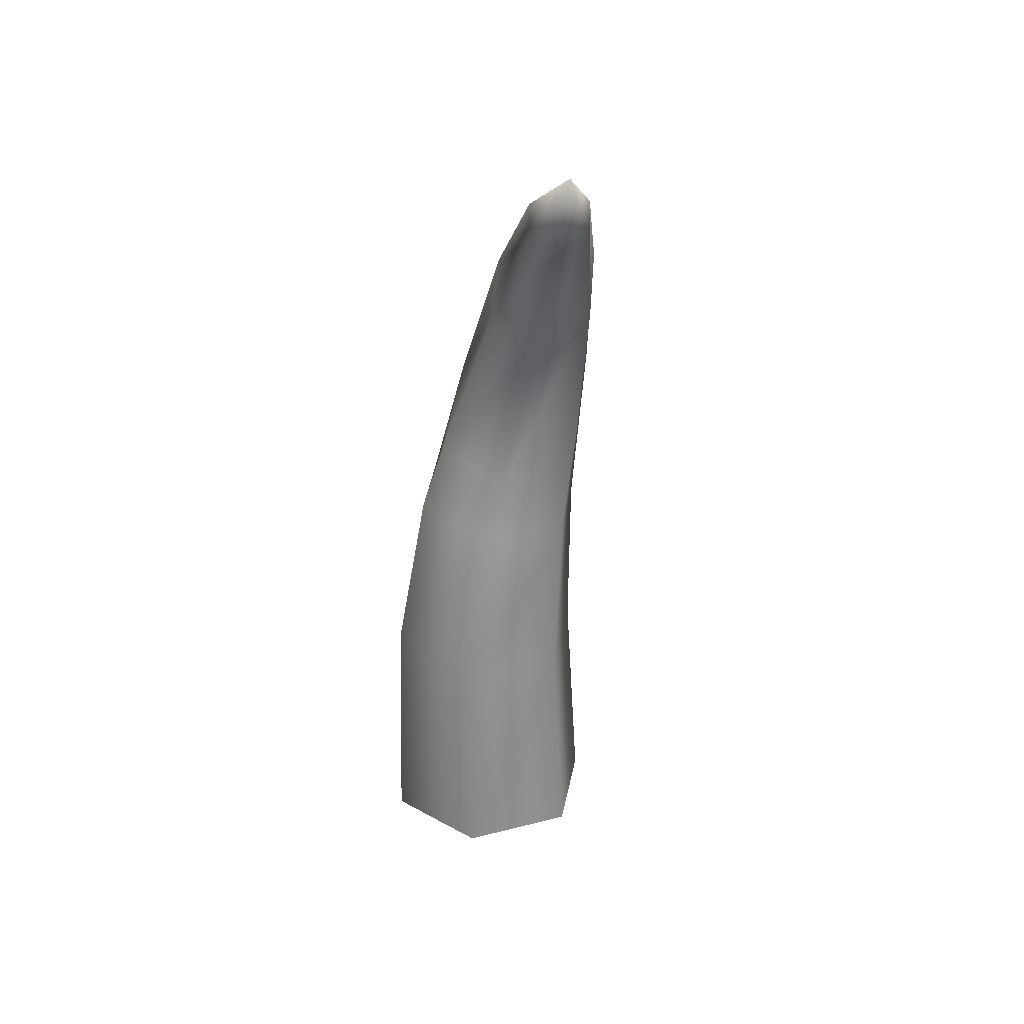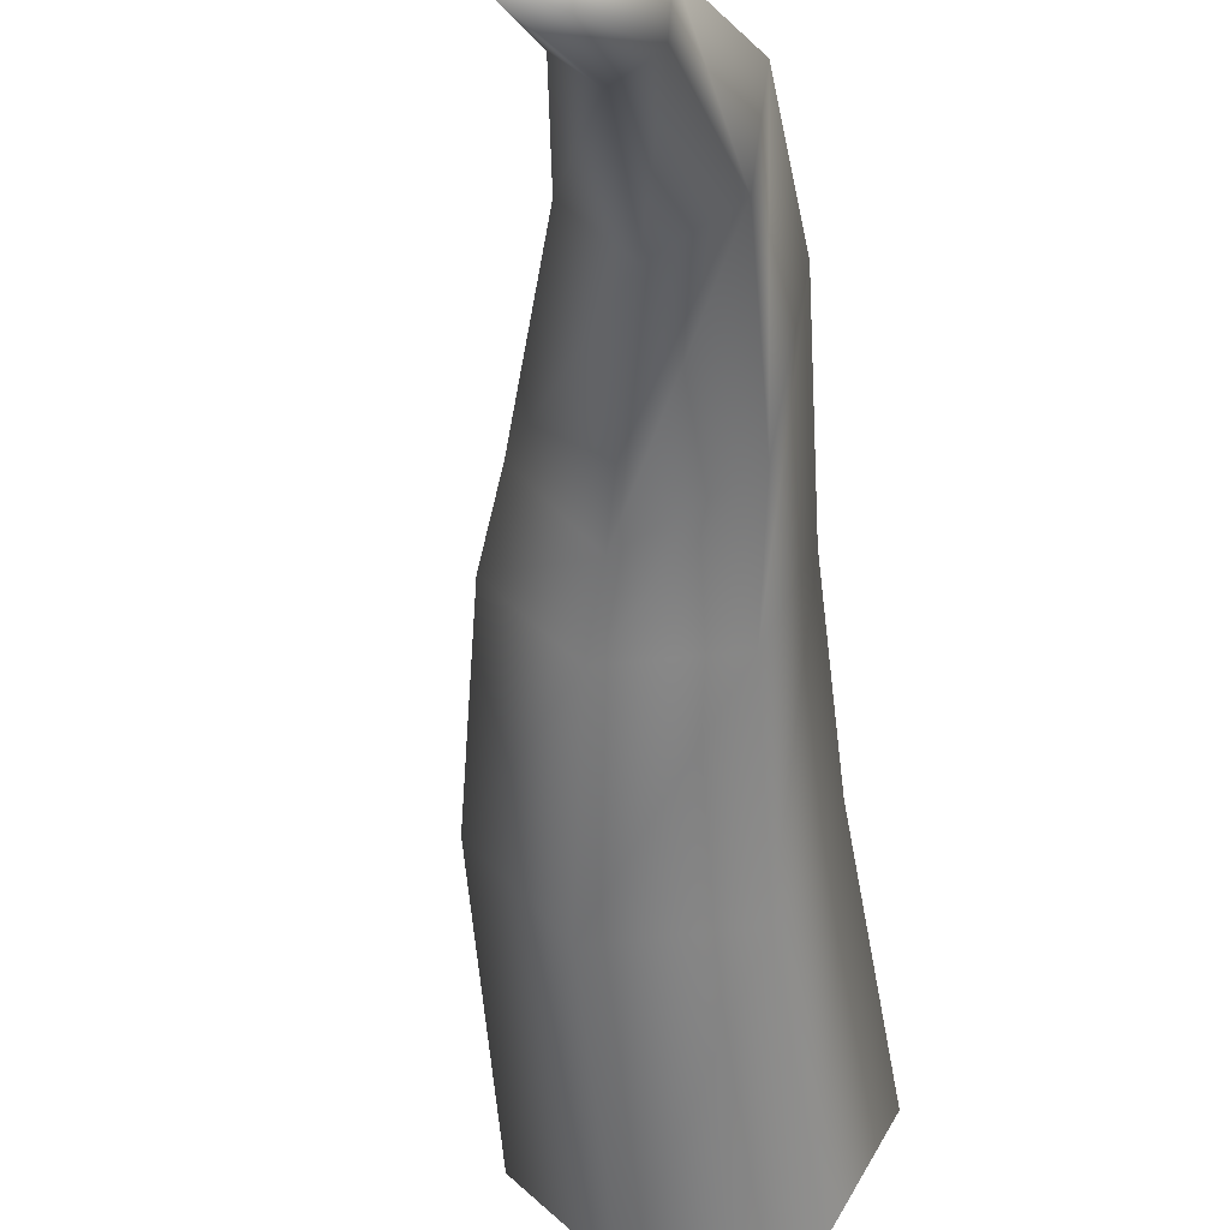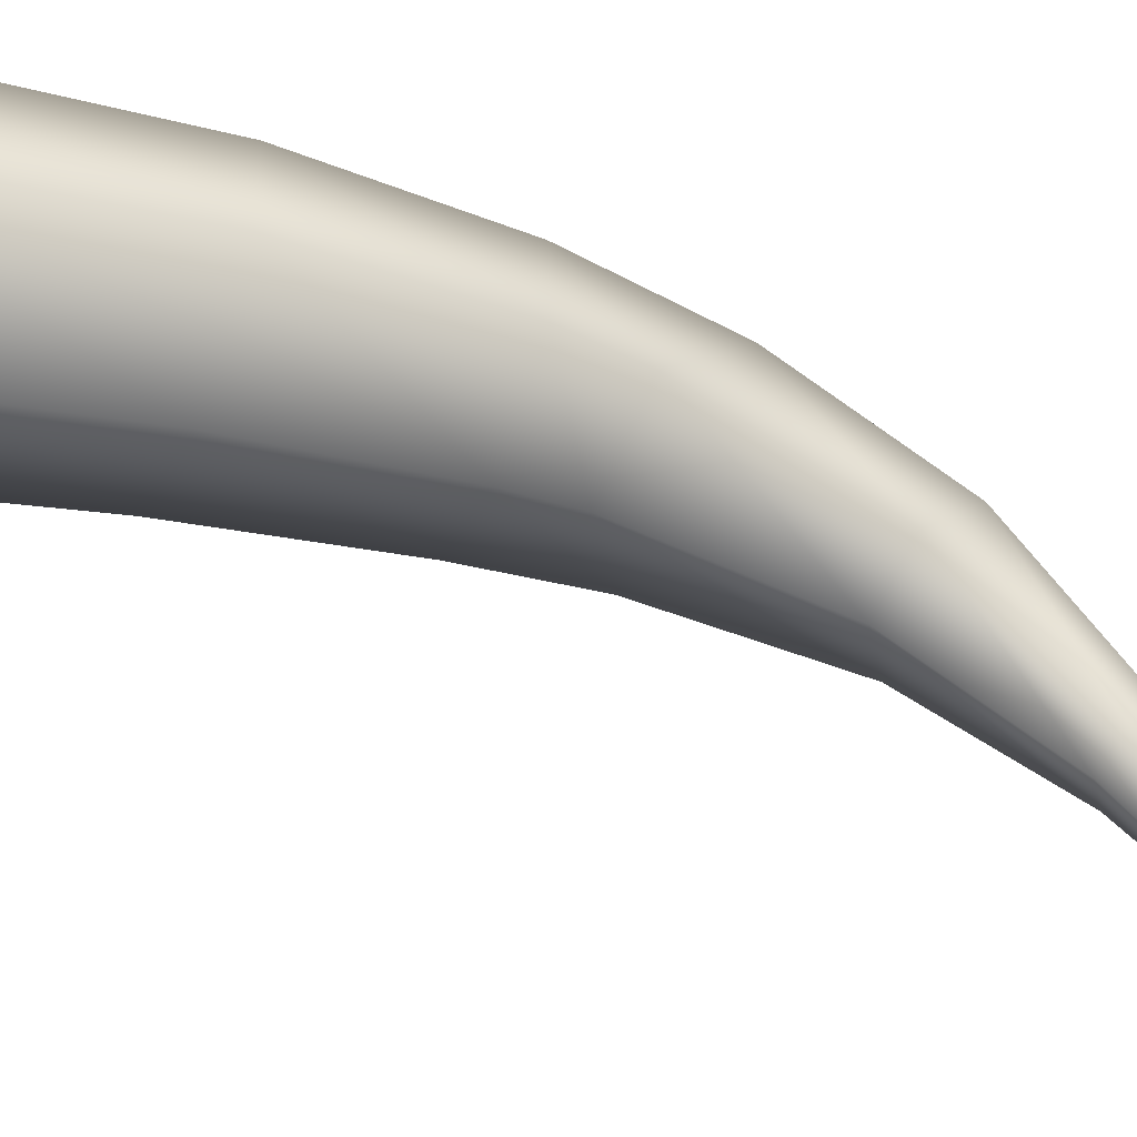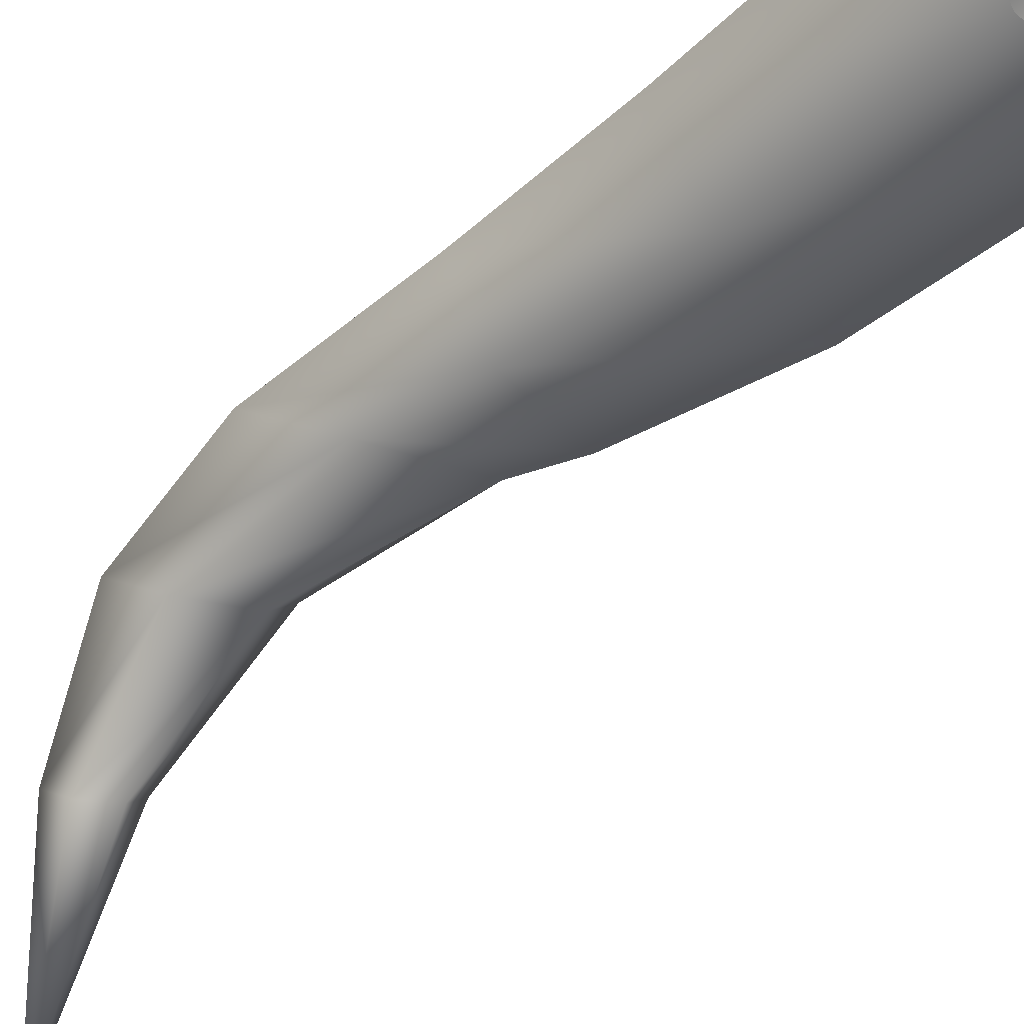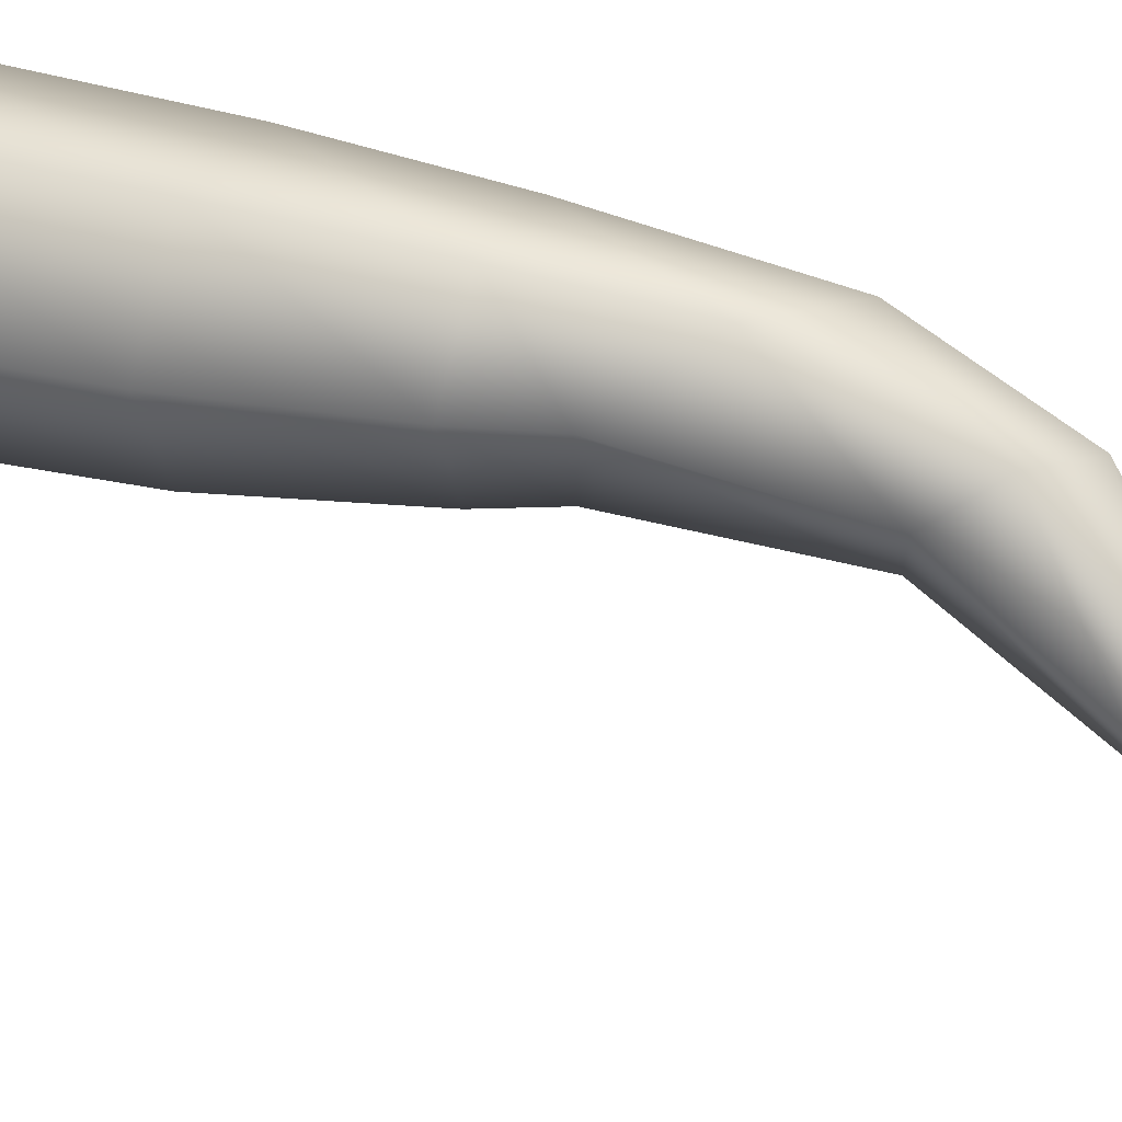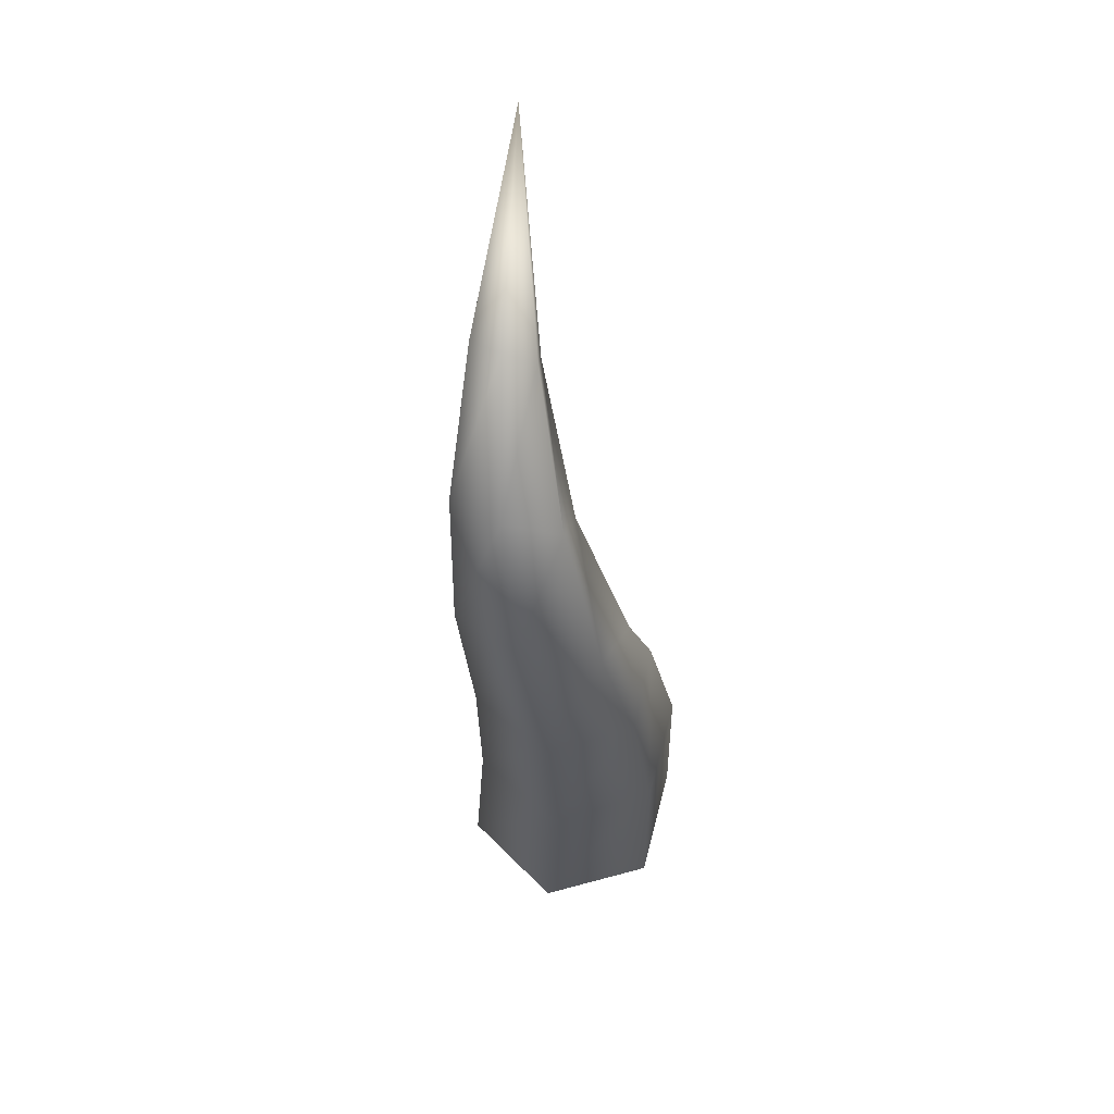
<metadata>
{"format":"obj","ext":"obj","renderer":"f3d","projection":"perspective","resolution":1024,"background":"white","views":[{"elev":28.8,"azim":165.3,"up":"+Y"},{"elev":-56.4,"azim":-173.4,"up":"+Z"},{"elev":-32.0,"azim":72.8,"up":"+Z"},{"elev":-42.8,"azim":-44.2,"up":"+Z"},{"elev":24.8,"azim":117.1,"up":"+Z"},{"elev":64.8,"azim":-9.9,"up":"+Y"}]}
</metadata>
<code>
o Horn
v 0.008499 -0.000162 0.01195
v 0.0146 -0.00017 -0.001387
v 0.006098 -8e-06 -0.01334
v -0.008499 0.000163 -0.01195
v -0.0146 0.00017 0.001387
v -0.006098 8e-06 0.01334
v 0.000598 0.1125 -0.0413
v 0.001741 0.0697 0.006511
v -0.001678 0.101 -0.01613
v -0.001394 0.08816 -0.001556
v -0.005497 0.1032 -0.0165
v -0.008136 0.0756 0.006013
v -0.008197 0.09213 -0.002067
v -0.00854 0.1018 -0.01944
v -0.01427 0.0728 -0.001036
v -0.01312 0.08995 -0.007108
v -0.007782 0.09834 -0.022
v -0.01053 0.06295 -0.00866
v -0.01126 0.08347 -0.01195
v -0.003982 0.09615 -0.02165
v 0.00043 0.05763 -0.009401
v -0.004145 0.07967 -0.01181
v -0.000924 0.09744 -0.01871
v 0.006731 0.06053 -0.001158
v 0.000837 0.08187 -0.006427
v 0.00812 0.03168 0.01103
v 0.005607 0.05284 0.009114
v -0.005814 0.05203 0.01015
v -0.005124 0.03079 0.01233
v -0.01289 0.05028 0.000738
v -0.01289 0.02883 0.001521
v -0.008488 0.04934 -0.00949
v -0.007339 0.02778 -0.01065
v 0.002747 0.05004 -0.01023
v 0.005994 0.02867 -0.01192
v 0.009751 0.05183 -0.001053
v 0.01368 0.03063 -0.001046
f 8 12 28 27
f 15 18 32 30
f 12 15 30 28
f 18 21 34 32
f 35 37 2 3
f 21 24 36 34
f 33 35 3 4
f 9 7 11
f 31 33 4 5
f 23 7 9
f 11 7 14
f 14 7 17
f 17 7 20
f 20 7 23
f 29 31 5 6
f 24 8 27 36
f 9 11 13 10
f 10 13 12 8
f 11 14 16 13
f 13 16 15 12
f 14 17 19 16
f 16 19 18 15
f 17 20 22 19
f 19 22 21 18
f 20 23 25 22
f 22 25 24 21
f 23 9 10 25
f 25 10 8 24
f 37 26 1 2
f 29 26 27 28
f 31 29 28 30
f 33 31 30 32
f 35 33 32 34
f 37 35 34 36
f 26 37 36 27
f 26 29 6 1

</code>
